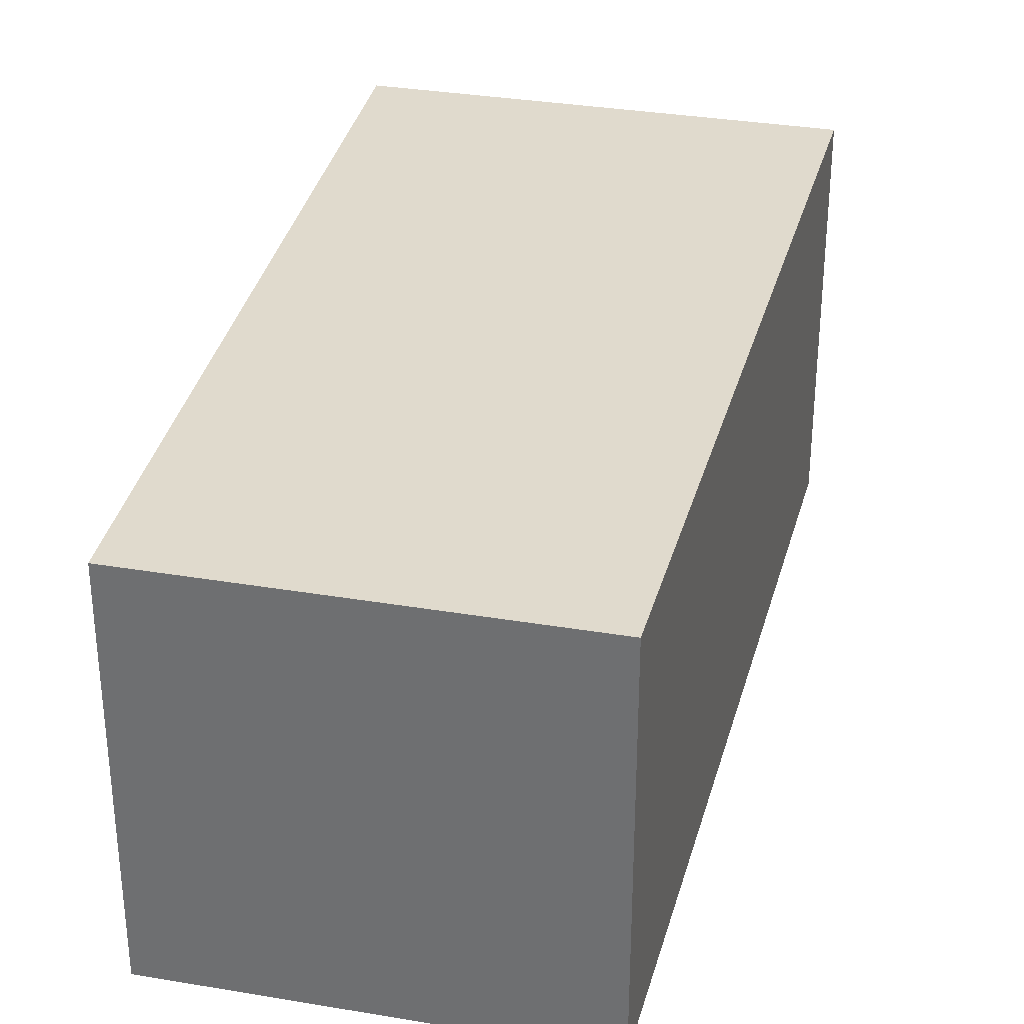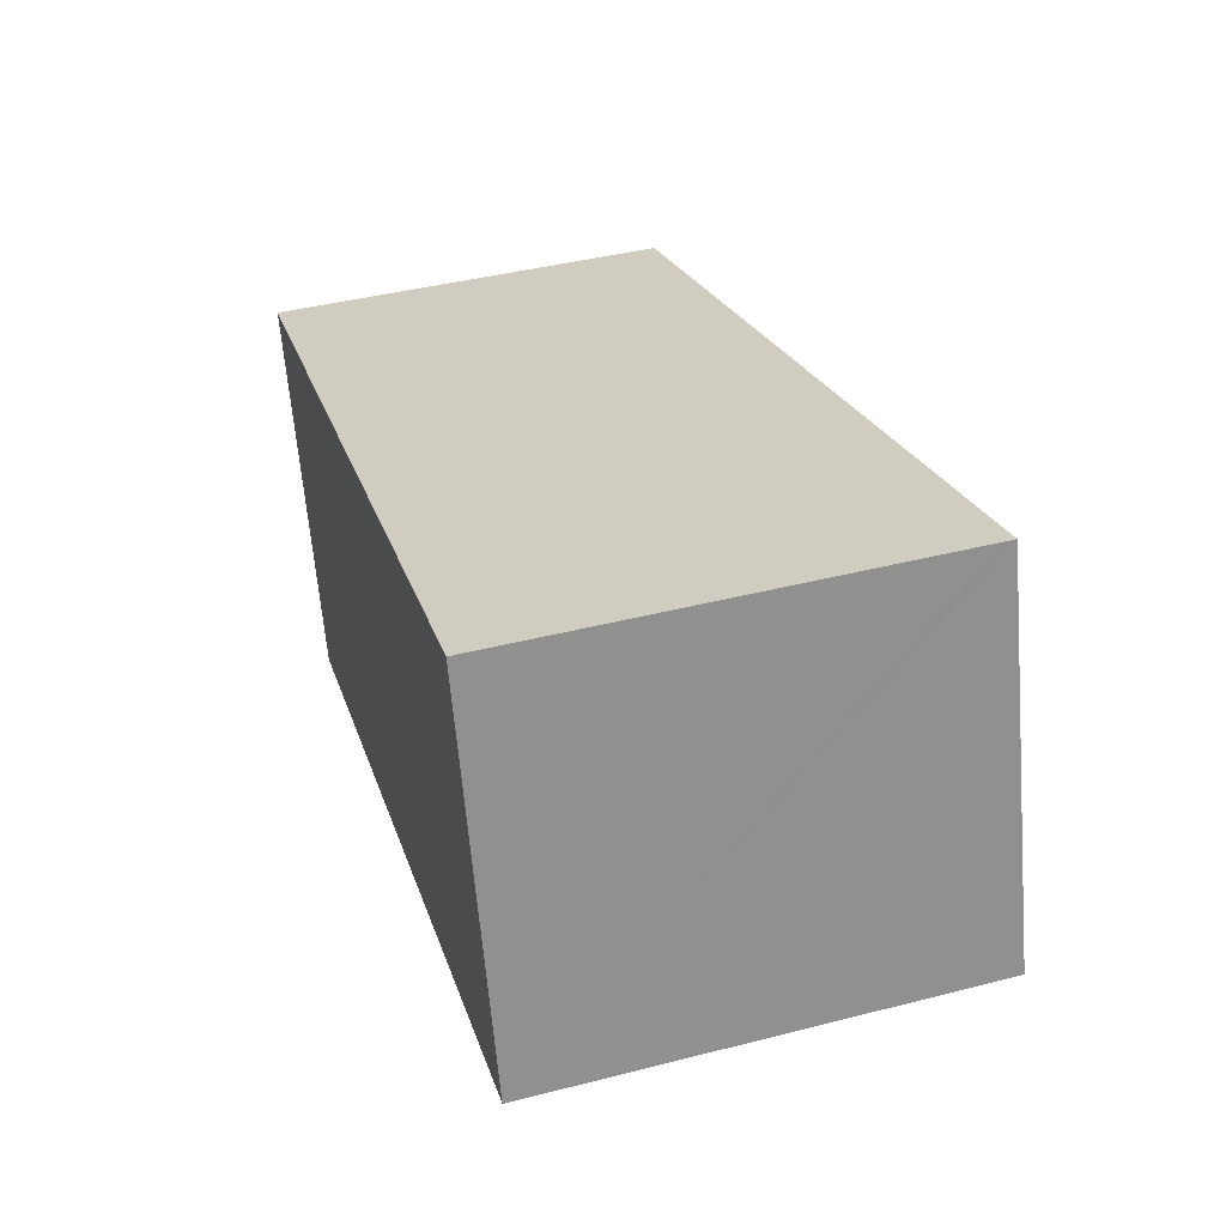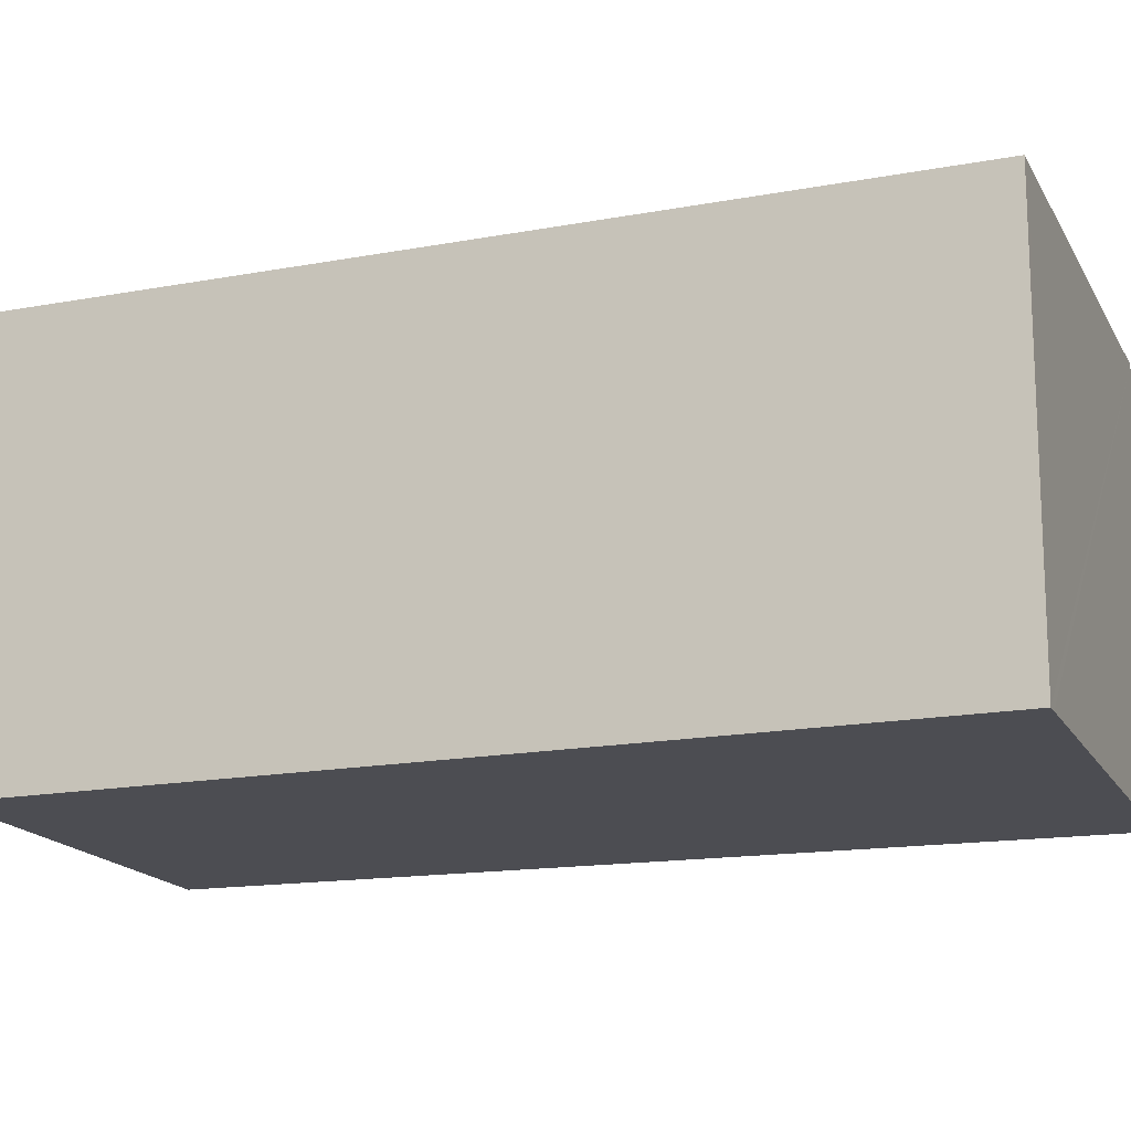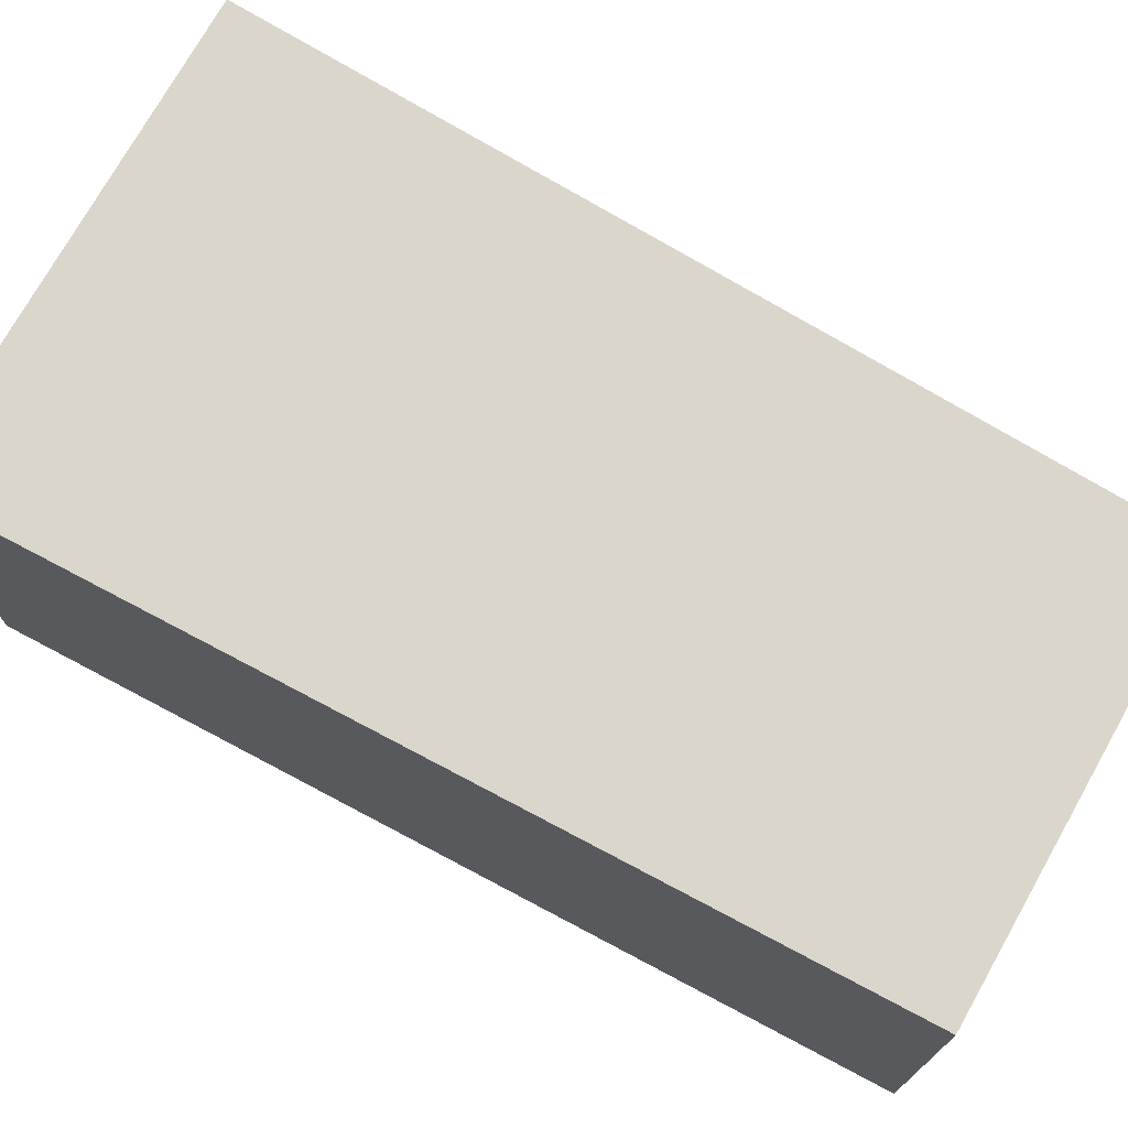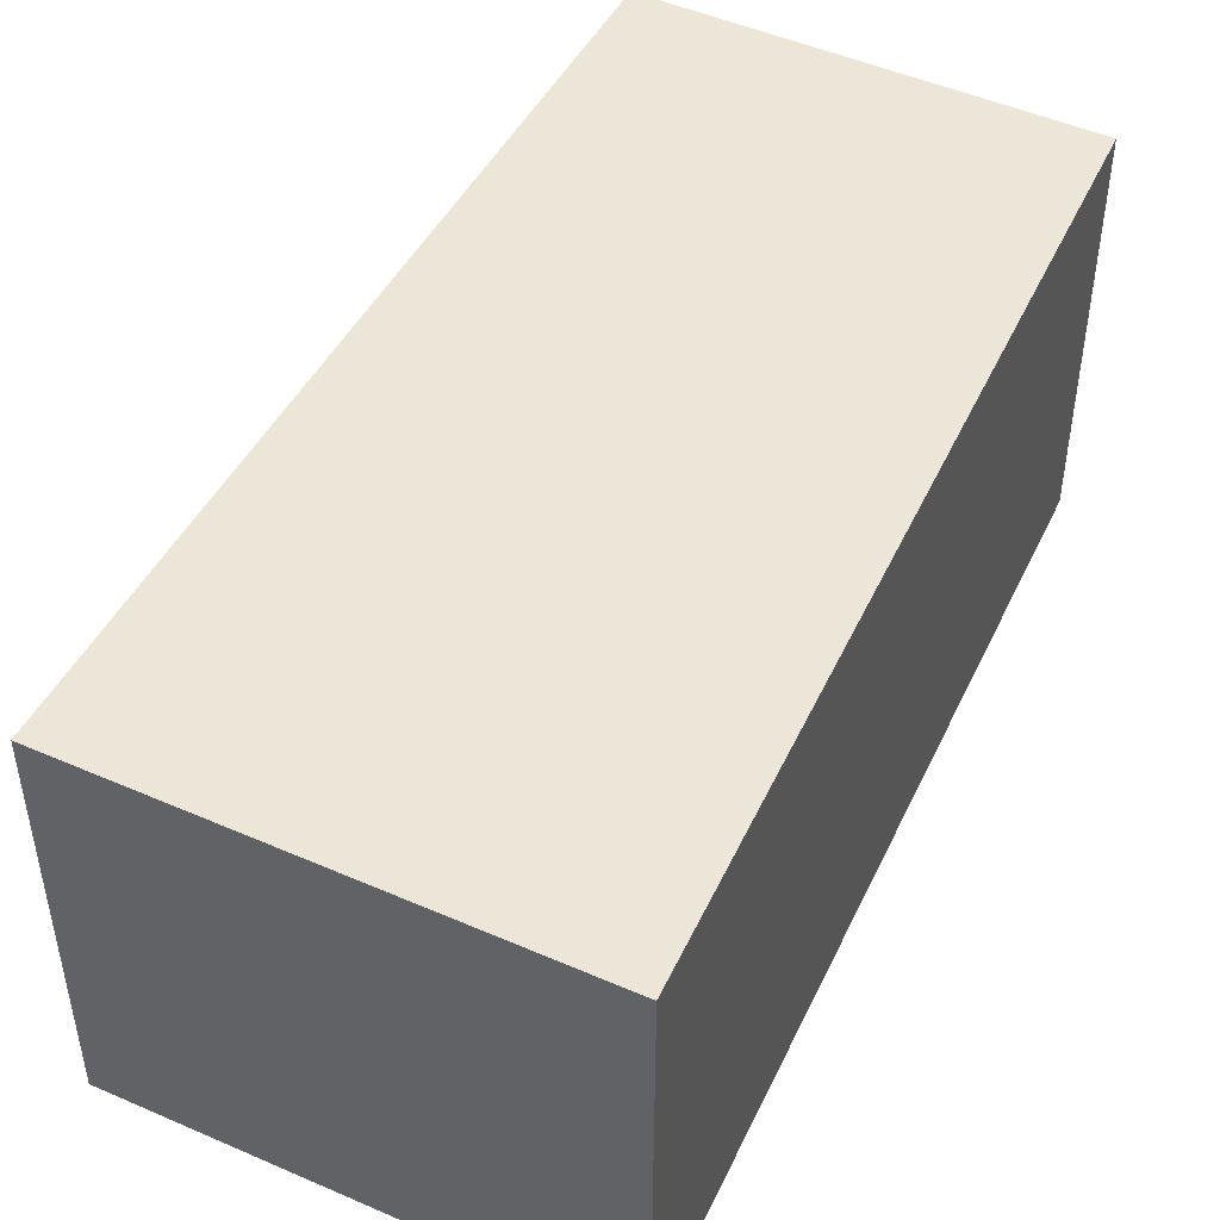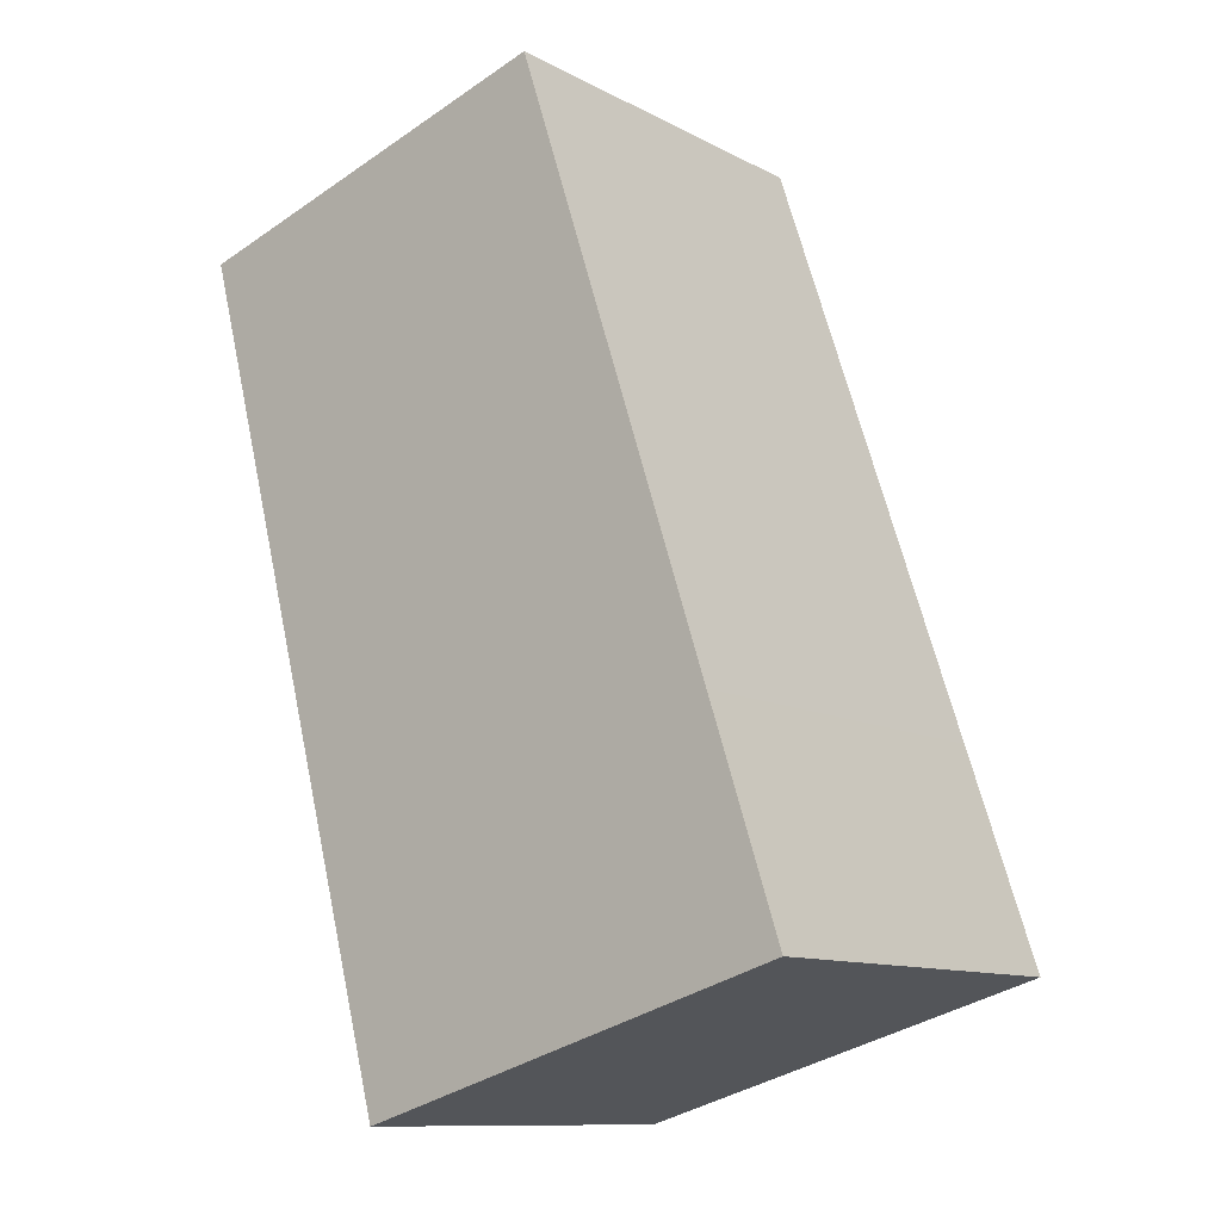
<metadata>
{"format":"obj","ext":"obj","renderer":"f3d","projection":"perspective","resolution":1024,"background":"white","views":[{"elev":33.1,"azim":-3.5,"up":"+Y"},{"elev":-64.4,"azim":4.8,"up":"+Z"},{"elev":-16.3,"azim":93.1,"up":"+Y"},{"elev":74.0,"azim":-77.2,"up":"+Y"},{"elev":48.9,"azim":-170.7,"up":"+Y"},{"elev":-11.2,"azim":38.6,"up":"+Z"}]}
</metadata>
<code>
v  9.1 5.635 -9.867
v  8.266 5.635 -6.784
v  9.266 5.635 -9.817
v  3.869 5.635 -11.43
v  3.151 5.635 -11.64
v  0 5.635 3.45e-16
v  3.666 5.635 1.093
v  5.489 5.635 1.637
v  5.489 -1.002e-16 1.637
v  8.266 4.154e-16 -6.784
v  9.266 6.011e-16 -9.817
v  9.1 6.042e-16 -9.867
v  3.869 6.998e-16 -11.43
v  3.151 7.129e-16 -11.64
v  0 0 0
v  3.666 -6.693e-17 1.093
g defaultobject
f 1 2 3
f 2 1 4
f 2 4 5
f 2 5 6
f 2 6 7
f 2 7 8
f 9 2 8
f 2 9 10
f 2 10 3
f 3 10 11
f 11 1 3
f 1 11 4
f 4 11 5
f 5 11 12
f 5 12 13
f 5 13 14
f 14 6 5
f 6 14 15
f 7 9 8
f 9 7 6
f 9 6 16
f 16 6 15
f 10 12 11
f 12 10 13
f 13 10 9
f 13 9 14
f 14 9 16
f 14 16 15

</code>
